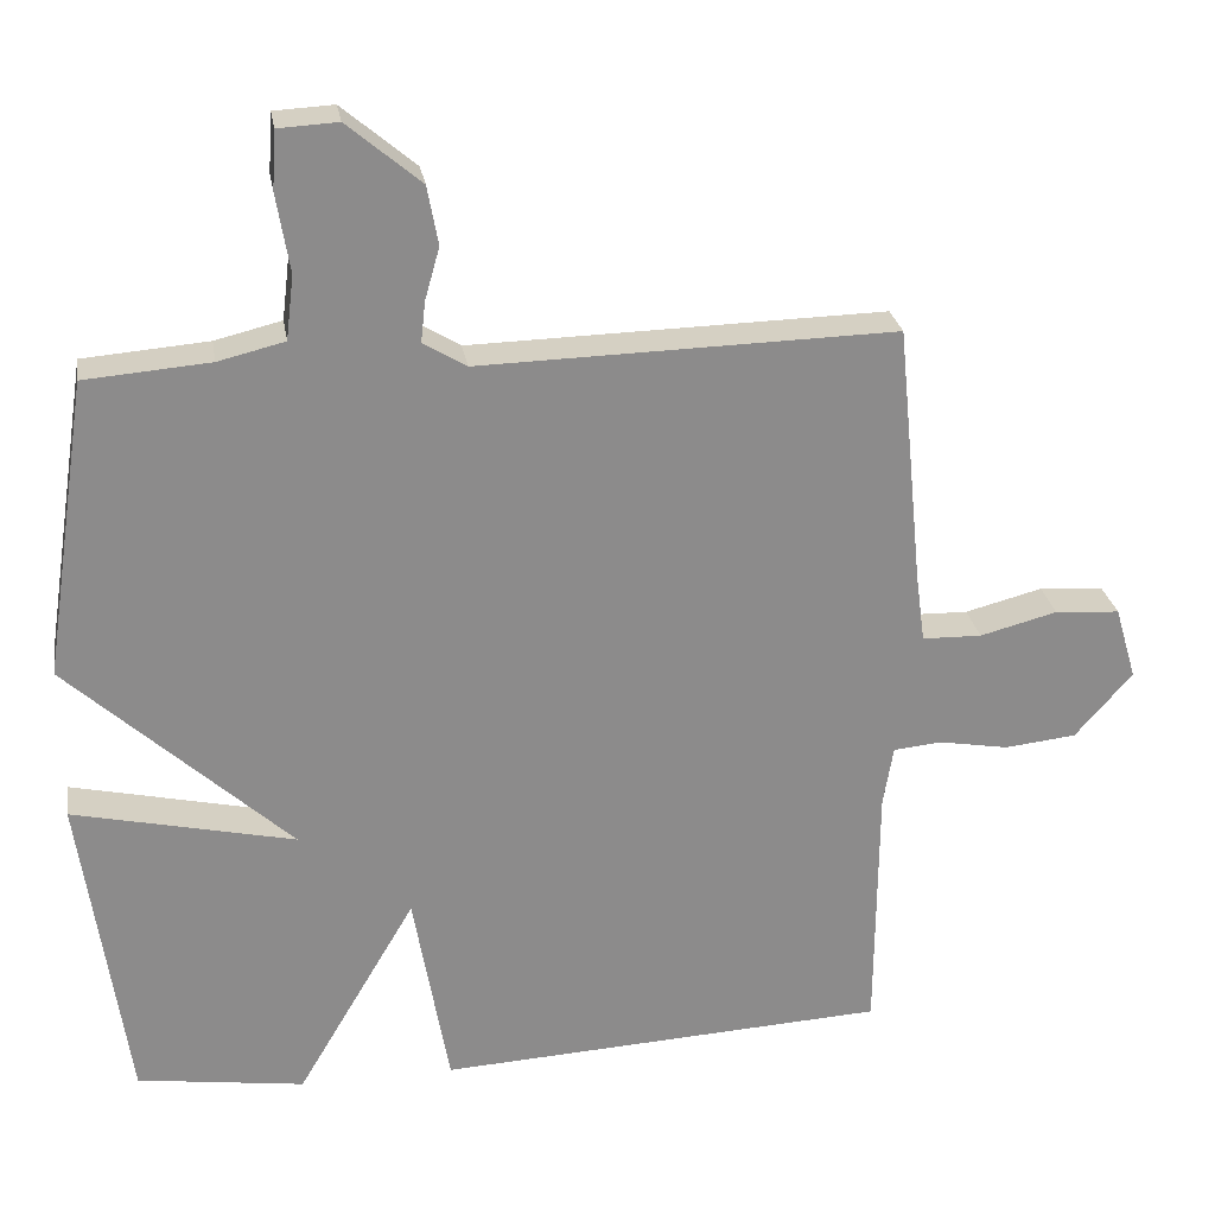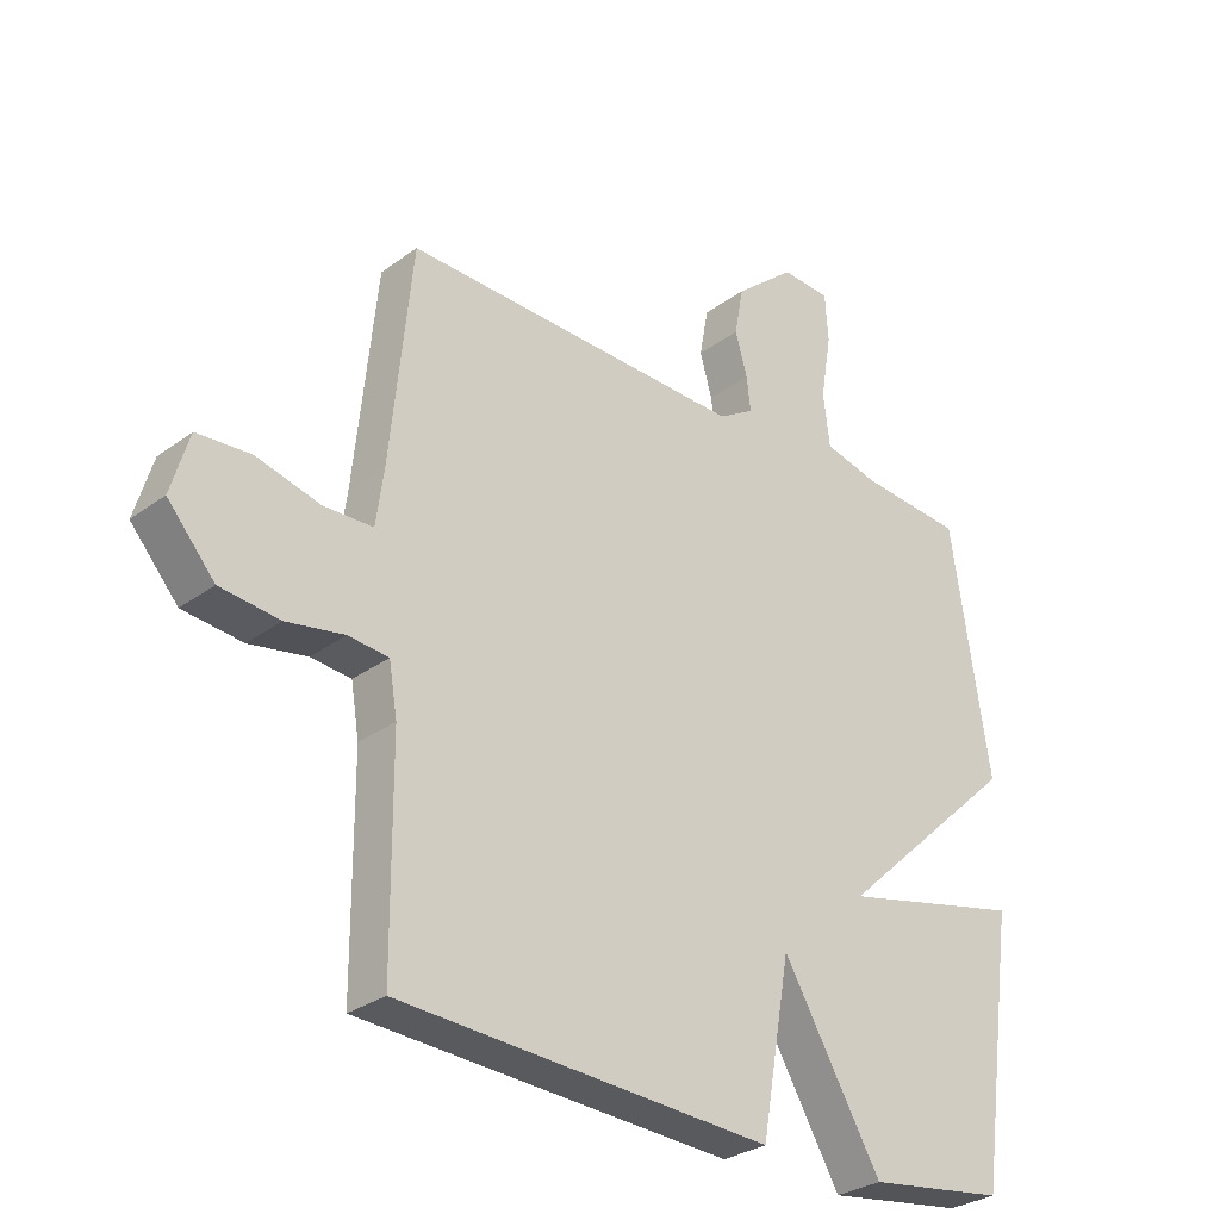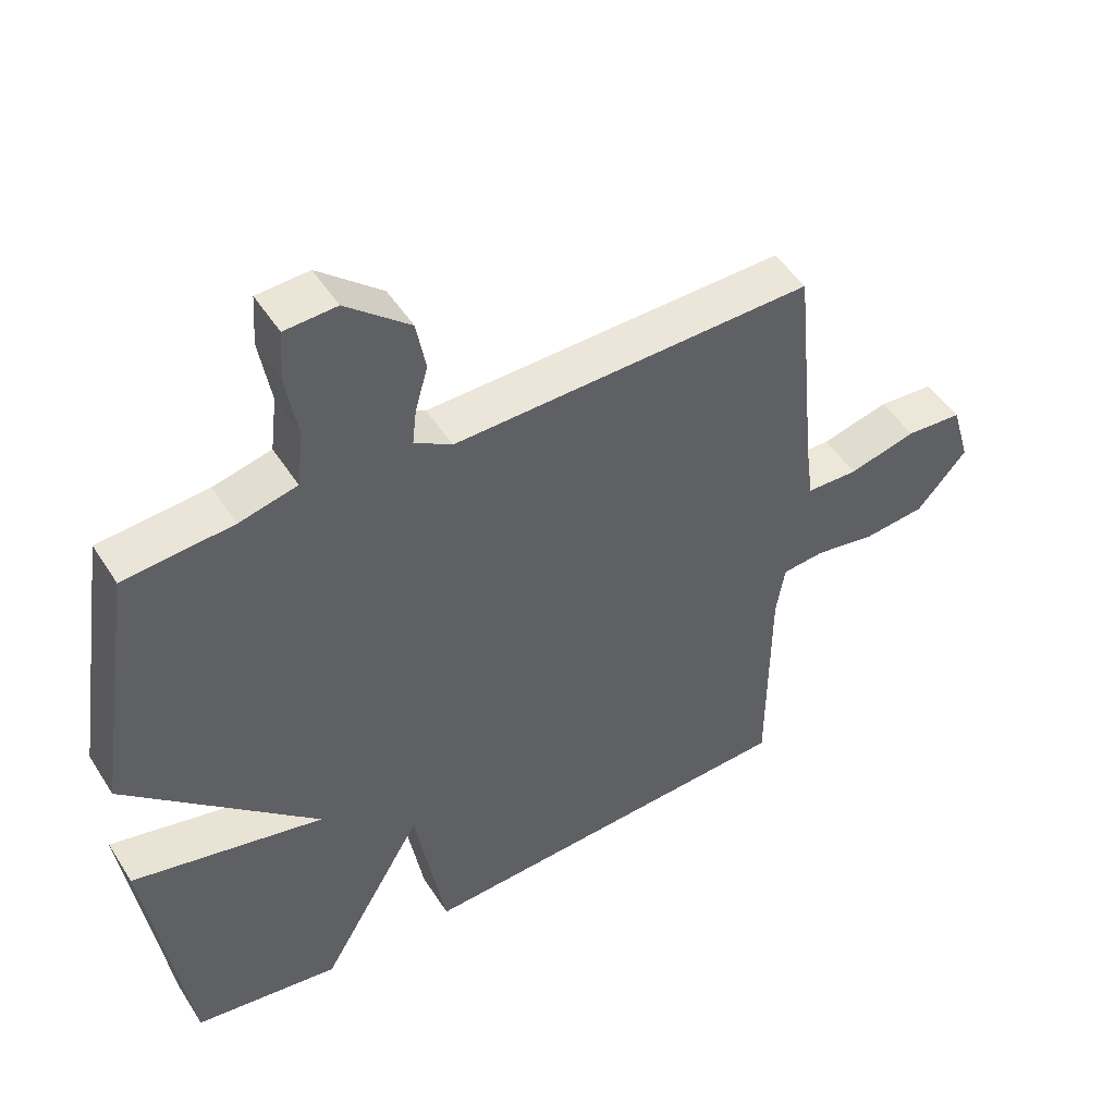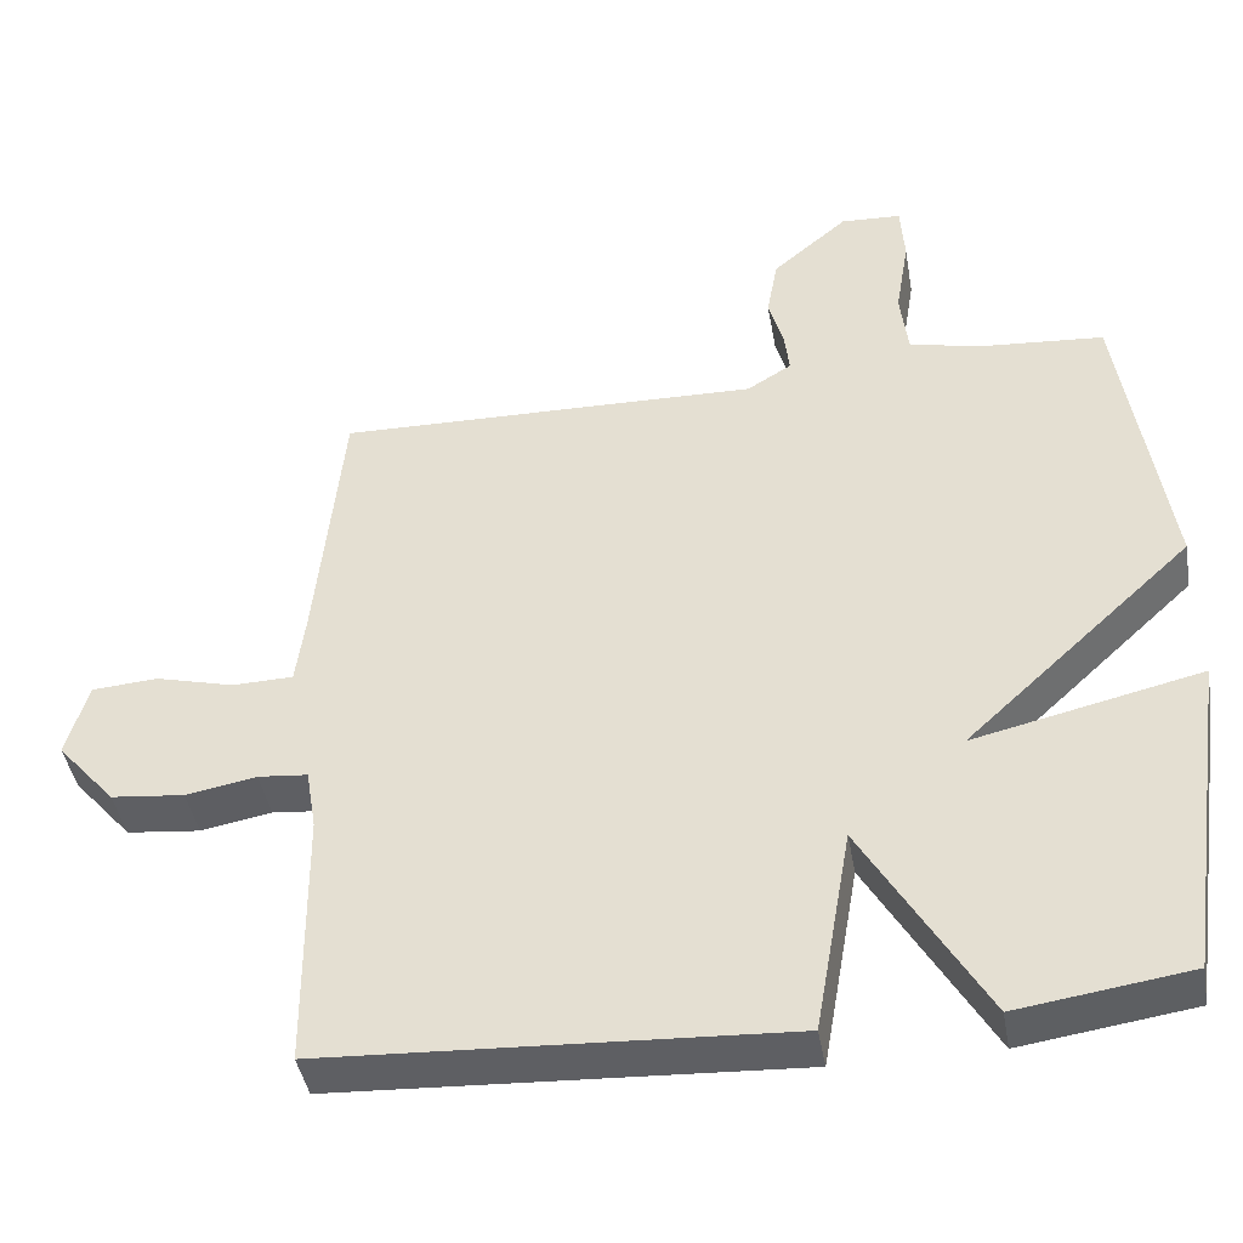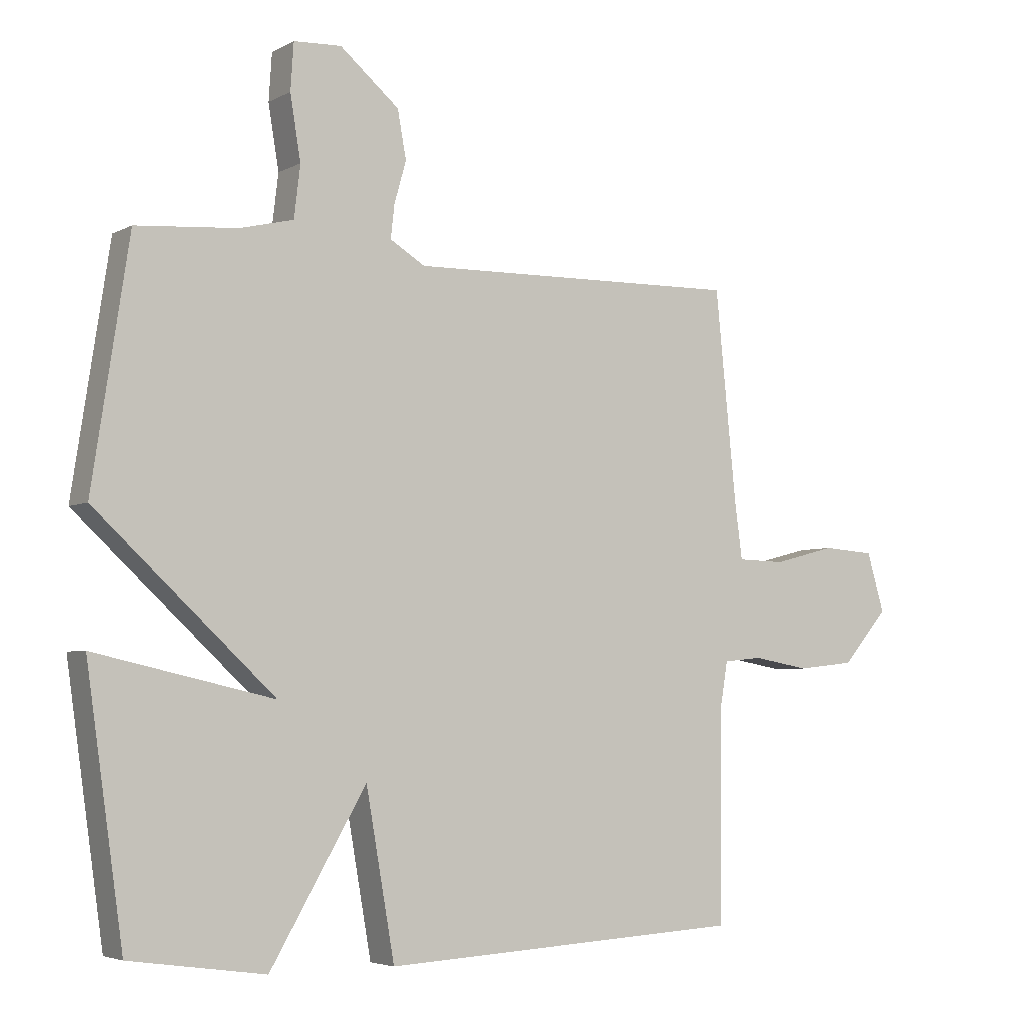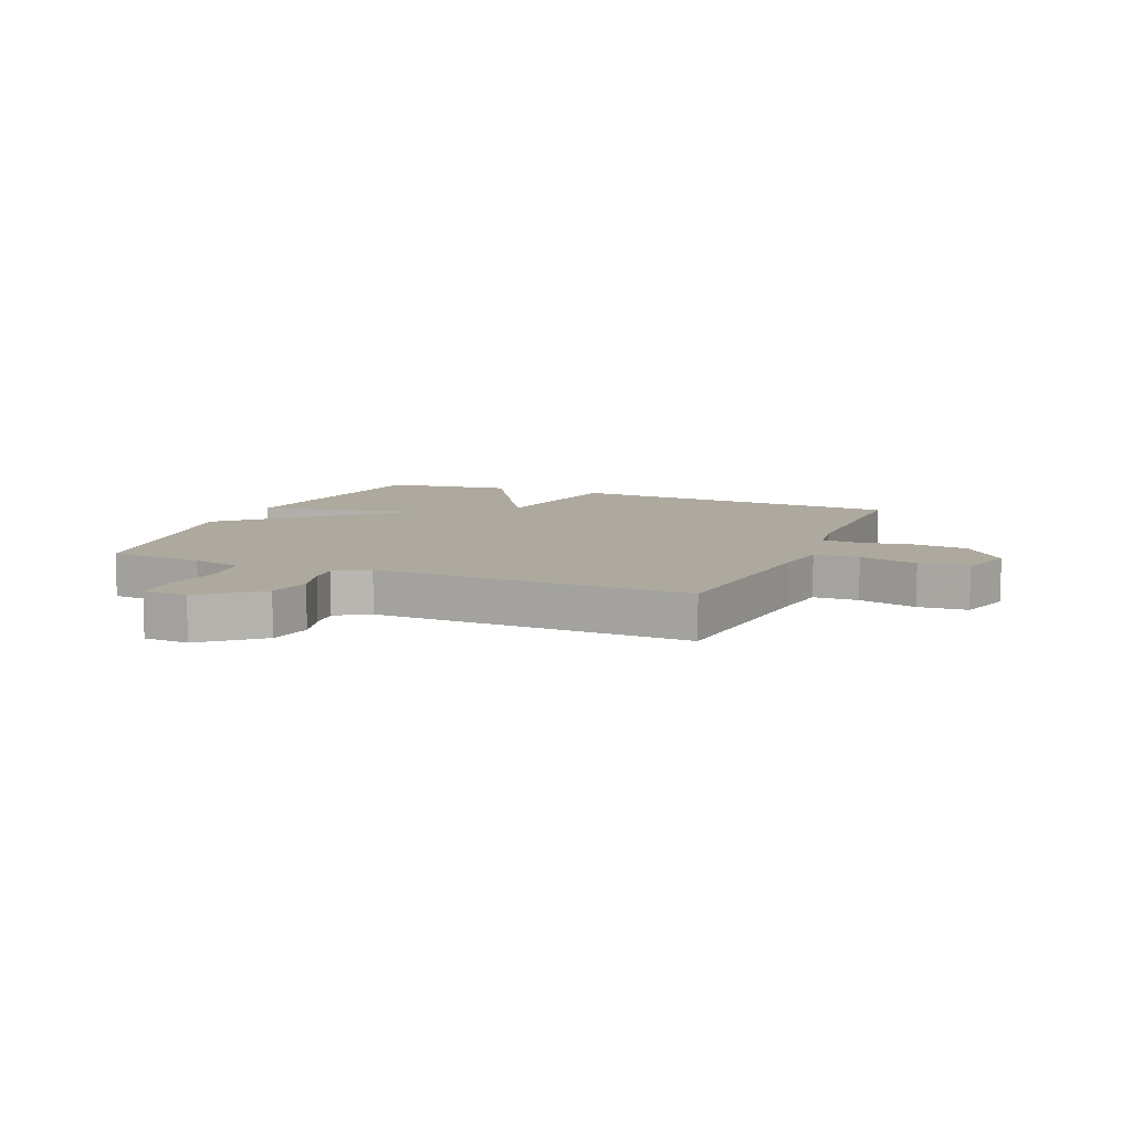
<metadata>
{"format":"obj","ext":"obj","renderer":"f3d","projection":"perspective","resolution":1024,"background":"white","views":[{"elev":26.4,"azim":-9.3,"up":"+Z"},{"elev":-29.5,"azim":137.2,"up":"+Z"},{"elev":48.9,"azim":-31.2,"up":"+Z"},{"elev":-42.5,"azim":-170.1,"up":"+Z"},{"elev":-4.5,"azim":-32.0,"up":"+Z"},{"elev":9.0,"azim":22.8,"up":"+Y"}]}
</metadata>
<code>
v 0.5 0.07 -0.5
v -0.083 0.07 -0.531
v -0.129 0.07 -0.269
v -0.283 0.07 -0.531
v -0.5 0.07 -0.5
v -0.559 0.07 -0.085
v -0.272 0.07 -0.15
v -0.559 0.07 0.115
v -0.5 0.07 0.5
v -0.338 0.07 0.513
v -0.252 0.07 0.534
v -0.242 0.07 0.617
v -0.259 0.07 0.719
v -0.254 0.07 0.794
v -0.177 0.07 0.798
v -0.082 0.07 0.718
v -0.068 0.07 0.642
v -0.087 0.07 0.575
v -0.093 0.07 0.522
v -0.037 0.07 0.488
v 0.5 0.07 0.5
v 0.534 0.07 0.162
v 0.546 0.07 0.073
v 0.623 0.07 0.071
v 0.723 0.07 0.097
v 0.807 0.07 0.091
v 0.835 0.07 -0.004
v 0.761 0.07 -0.089
v 0.668 0.07 -0.099
v 0.578 0.07 -0.083
v 0.515 0.07 -0.089
v 0.502 0.07 -0.167
v 0.5 0 -0.5
v -0.083 0 -0.531
v -0.129 0 -0.269
v -0.283 0 -0.531
v -0.5 0 -0.5
v -0.559 0 -0.085
v -0.272 0 -0.15
v -0.559 0 0.115
v -0.5 0 0.5
v -0.338 0 0.513
v -0.252 0 0.534
v -0.242 0 0.617
v -0.259 0 0.719
v -0.254 0 0.794
v -0.177 0 0.798
v -0.082 0 0.718
v -0.068 0 0.642
v -0.087 0 0.575
v -0.093 0 0.522
v -0.037 0 0.488
v 0.5 0 0.5
v 0.534 0 0.162
v 0.546 0 0.073
v 0.623 0 0.071
v 0.723 0 0.097
v 0.807 0 0.091
v 0.835 0 -0.004
v 0.761 0 -0.089
v 0.668 0 -0.099
v 0.578 0 -0.083
v 0.515 0 -0.089
v 0.502 0 -0.167
f 28 29 30
f 27 28 30
f 26 27 30
f 25 26 30
f 24 25 30
f 23 24 30 31
f 22 23 31
f 22 31 32
f 21 22 32
f 20 21 32
f 16 17 18
f 15 16 18
f 14 15 18
f 13 14 18
f 12 13 18
f 11 12 18 19
f 20 32 1
f 19 20 1
f 11 19 1
f 10 11 1
f 5 6 7
f 4 5 7
f 3 4 7
f 9 10 1
f 8 9 1
f 7 8 1
f 3 7 1
f 1 2 3
f 62 61 60
f 62 60 59
f 62 59 58
f 62 58 57
f 62 57 56
f 63 62 56 55
f 63 55 54
f 64 63 54
f 64 54 53
f 64 53 52
f 50 49 48
f 50 48 47
f 50 47 46
f 50 46 45
f 50 45 44
f 51 50 44 43
f 33 64 52
f 33 52 51
f 33 51 43
f 33 43 42
f 39 38 37
f 39 37 36
f 39 36 35
f 33 42 41
f 33 41 40
f 33 40 39
f 33 39 35
f 35 34 33
f 1 33 34 2
f 2 34 35 3
f 3 35 36 4
f 4 36 37 5
f 5 37 38 6
f 6 38 39 7
f 7 39 40 8
f 8 40 41 9
f 9 41 42 10
f 10 42 43 11
f 11 43 44 12
f 12 44 45 13
f 13 45 46 14
f 14 46 47 15
f 15 47 48 16
f 16 48 49 17
f 17 49 50 18
f 18 50 51 19
f 19 51 52 20
f 20 52 53 21
f 21 53 54 22
f 22 54 55 23
f 23 55 56 24
f 24 56 57 25
f 25 57 58 26
f 26 58 59 27
f 27 59 60 28
f 28 60 61 29
f 29 61 62 30
f 30 62 63 31
f 31 63 64 32
f 32 64 33 1

</code>
